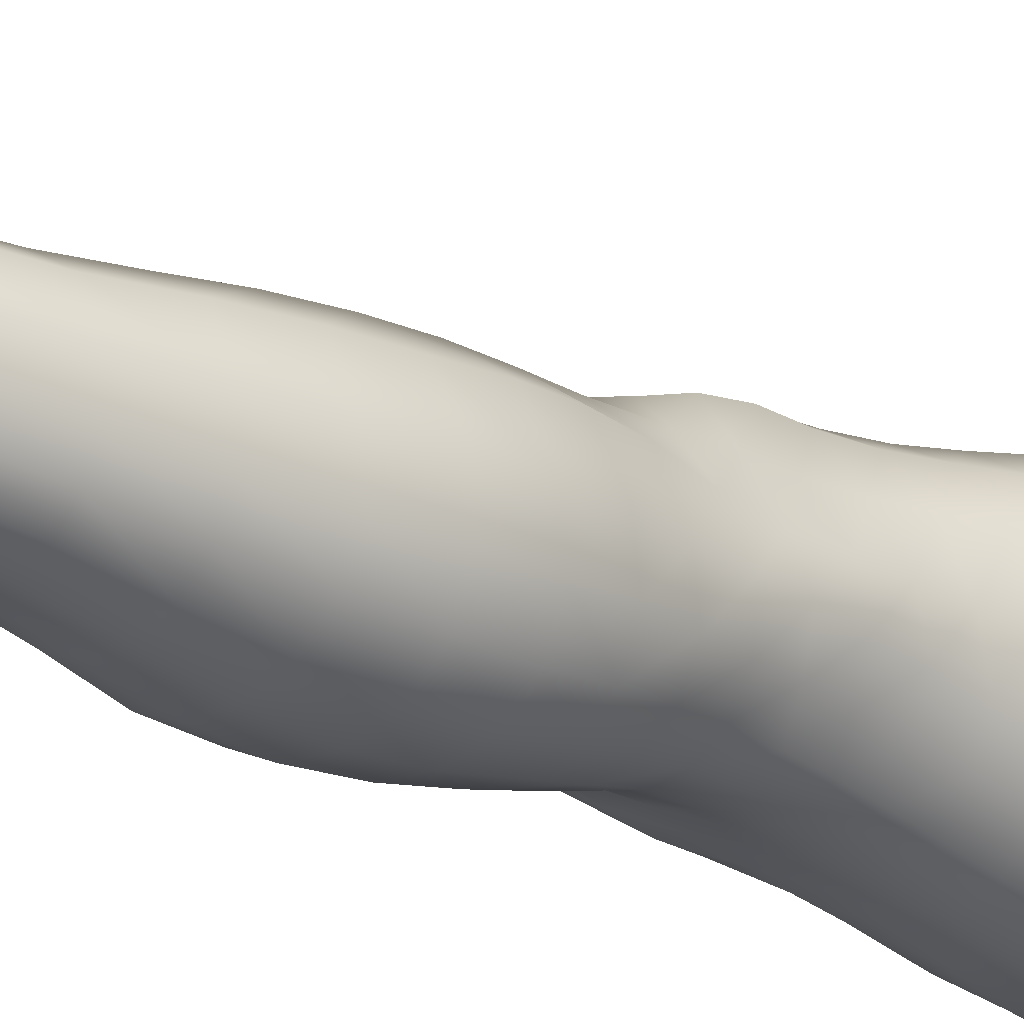
<metadata>
{"format":"obj","ext":"obj","renderer":"f3d","projection":"perspective","resolution":1024,"background":"white","views":[{"elev":-26.9,"azim":45.9,"up":"+Z"}]}
</metadata>
<code>
o SMPLX-mesh-male.001
v 0.1801 -0.6071 -0.006483
v 0.1789 -0.617 0.03204
v 0.1453 -0.598 -0.06708
v 0.115 -0.5962 -0.08339
v 0.1647 -0.6257 0.06803
v 0.1381 -0.6312 0.09358
v 0.1054 -0.6302 0.1038
v 0.07944 -0.5899 -0.08855
v 0.04022 -0.576 -0.07842
v 0.04811 -0.6152 -0.07675
v 0.08196 -0.621 -0.08493
v 0.1627 -0.6341 -0.04093
v 0.1684 -0.6001 -0.04112
v 0.1419 -0.6298 -0.06553
v 0.1747 -0.6422 -0.00753
v 0.1749 -0.6521 0.03003
v 0.1347 -0.6642 0.09008
v 0.1018 -0.6618 0.09917
v 0.0226 -0.6205 0.06473
v 0.04428 -0.6238 0.0836
v 0.04236 -0.6495 0.07583
v 0.02201 -0.6434 0.05423
v 0.01288 -0.586 -0.04903
v 0.002678 -0.5979 -0.01714
v 0.006799 -0.6232 -0.0269
v 0.02117 -0.6168 -0.05536
v 0.1231 -0.7233 0.08017
v 0.09074 -0.7213 0.08666
v 0.09665 -0.6925 0.09337
v 0.1295 -0.6951 0.08544
v 0.01153 -0.6648 0.01944
v 0.02237 -0.67 0.04375
v 0.02445 -0.6984 0.03399
v 0.01631 -0.6934 0.009242
v 0.02001 -0.7226 0.002013
v 0.0253 -0.7285 0.02719
v 0.02522 -0.7575 0.01862
v 0.02166 -0.7514 -0.005319
v 0.1606 -0.6612 0.06509
v 0.1638 -0.7154 0.02895
v 0.15 -0.7218 0.05918
v 0.1561 -0.6929 0.06241
v 0.1697 -0.6856 0.02952
v 0.1145 -0.6264 -0.08064
v 0.008645 -0.6383 0.03035
v 0.007881 -0.6169 0.04183
v 0.02134 -0.686 -0.04032
v 0.03633 -0.6837 -0.06289
v 0.0288 -0.6512 -0.05963
v 0.01367 -0.6544 -0.03411
v 0.1395 -0.6904 -0.06148
v 0.1561 -0.6965 -0.03672
v 0.1592 -0.6664 -0.03839
v 0.1406 -0.6608 -0.06355
v 0.1643 -0.7057 -0.004718
v 0.1698 -0.6753 -0.005671
v 0.151 -0.7717 0.02696
v 0.135 -0.7773 0.05311
v 0.1428 -0.7498 0.056
v 0.1572 -0.7436 0.02793
v 0.1533 -0.7621 -0.004527
v 0.1584 -0.7338 -0.004454
v 0.1528 -0.7245 -0.0351
v 0.1496 -0.7528 -0.03309
v 0.1353 -0.7458 -0.05464
v 0.1377 -0.7181 -0.0583
v 0.1163 -0.7143 -0.07448
v 0.1161 -0.7414 -0.07024
v 0.0916 -0.7121 -0.08031
v 0.06602 -0.7114 -0.07598
v 0.07112 -0.7388 -0.07325
v 0.09412 -0.7393 -0.07617
v 0.03343 -0.7431 -0.04854
v 0.04958 -0.7403 -0.06453
v 0.04351 -0.7128 -0.06409
v 0.02824 -0.7154 -0.04451
v 0.05439 -0.8518 -0.06086
v 0.072 -0.8484 -0.06472
v 0.0658 -0.8207 -0.06492
v 0.04687 -0.8238 -0.05987
v 0.08916 -0.8463 -0.07064
v 0.1073 -0.8463 -0.07035
v 0.1022 -0.8193 -0.06847
v 0.08423 -0.8192 -0.06814
v 0.1335 -0.8264 -0.0462
v 0.119 -0.8212 -0.06164
v 0.1241 -0.8484 -0.06309
v 0.1373 -0.8535 -0.04734
v 0.1495 -0.8604 -0.0278
v 0.1483 -0.8335 -0.0281
v 0.1462 -0.868 -0.004327
v 0.1493 -0.8417 -0.005235
v 0.1346 -0.8497 0.02261
v 0.1344 -0.8752 0.02308
v 0.03062 -0.8677 -0.01579
v 0.03072 -0.8611 -0.03599
v 0.02415 -0.8337 -0.02974
v 0.02675 -0.8405 -0.009681
v 0.05307 -0.8503 0.03068
v 0.06933 -0.8536 0.05525
v 0.06842 -0.8796 0.04464
v 0.05395 -0.877 0.0211
v 0.1501 -0.7887 -0.004862
v 0.1447 -0.7984 0.02528
v 0.133 -0.7729 -0.05089
v 0.1473 -0.7801 -0.03089
v 0.0377 -0.7699 -0.05261
v 0.05495 -0.767 -0.06516
v 0.02482 -0.7856 0.00935
v 0.02181 -0.7792 -0.01317
v 0.1034 -0.8047 0.06724
v 0.1278 -0.8035 0.0511
v 0.1236 -0.8295 0.05033
v 0.09982 -0.8308 0.06615
v 0.1492 -0.8158 -0.005342
v 0.147 -0.8067 -0.0294
v 0.1321 -0.7997 -0.0477
v 0.1168 -0.7948 -0.063
v 0.09877 -0.7928 -0.06925
v 0.08017 -0.7925 -0.06844
v 0.06043 -0.7937 -0.06526
v 0.04184 -0.7965 -0.05636
v 0.02245 -0.8065 -0.02172
v 0.02572 -0.8132 -0.000769
v 0.0958 -0.856 0.06317
v 0.1228 -0.855 0.0499
v 0.1214 -0.8791 0.04524
v 0.09341 -0.8799 0.0542
v 0.09322 -0.9009 0.0422
v 0.07237 -0.8998 0.03202
v 0.09433 -0.8745 -0.07428
v 0.1125 -0.8747 -0.07273
v 0.1289 -0.8767 -0.06492
v 0.1506 -0.8869 -0.02921
v 0.1448 -0.895 -0.001786
v 0.1311 -0.9009 0.02201
v 0.1158 -0.9005 0.03814
v 0.04479 -0.9174 -0.04359
v 0.03904 -0.8887 -0.03935
v 0.03777 -0.8938 -0.02099
v 0.04435 -0.9217 -0.02482
v 0.06416 -0.9099 -0.0706
v 0.08058 -0.9065 -0.08003
v 0.07723 -0.8767 -0.06915
v 0.06156 -0.8802 -0.06054
v 0.09957 -0.9045 -0.08357
v 0.1185 -0.9043 -0.08001
v 0.1361 -0.9054 -0.07111
v 0.1432 -0.8806 -0.05074
v 0.1496 -0.9089 -0.05427
v 0.1527 -0.9155 -0.02922
v 0.1459 -0.9236 0.003353
v 0.1267 -0.9598 0.02143
v 0.1239 -0.9301 0.02443
v 0.149 -0.9531 0.00264
v 0.1006 -1.059 0.008863
v 0.126 -1.057 0.009052
v 0.122 -1.092 0.002436
v 0.09966 -1.094 0.002454
v 0.04671 -0.9509 -0.02892
v 0.04552 -0.948 -0.04985
v 0.06389 -0.9414 -0.08023
v 0.0825 -0.9381 -0.08972
v 0.1623 -0.9772 -0.03308
v 0.1584 -0.9456 -0.02903
v 0.1556 -0.9392 -0.0569
v 0.1593 -0.9718 -0.06138
v 0.04375 -1.051 -0.04049
v 0.04323 -1.048 -0.06196
v 0.04125 -1.014 -0.05983
v 0.04188 -1.016 -0.03664
v 0.06231 -0.9748 -0.08755
v 0.06155 -1.009 -0.09216
v 0.08072 -1.006 -0.1021
v 0.08139 -0.9714 -0.09748
v 0.1582 -1.048 -0.03899
v 0.1625 -1.012 -0.03652
v 0.16 -1.007 -0.06451
v 0.1563 -1.044 -0.06542
v 0.1524 -0.9841 -0.00192
v 0.1519 -1.017 -0.006499
v 0.1291 -1.023 0.01375
v 0.1279 -0.9899 0.01878
v 0.1011 -1.024 0.01454
v 0.09953 -0.9917 0.0186
v 0.05795 -1.123 -0.06083
v 0.05078 -1.085 -0.06164
v 0.05021 -1.088 -0.04178
v 0.05768 -1.127 -0.04335
v 0.08325 -1.042 -0.1018
v 0.06384 -1.045 -0.09319
v 0.06952 -1.082 -0.08899
v 0.08636 -1.08 -0.09679
v 0.1456 -1.126 -0.04198
v 0.1523 -1.086 -0.04068
v 0.1502 -1.084 -0.06479
v 0.1429 -1.124 -0.06417
v 0.1188 -1.131 -0.004796
v 0.1438 -1.089 -0.0135
v 0.1381 -1.129 -0.01919
v 0.1143 -1.169 -0.008459
v 0.09642 -1.17 -0.007665
v 0.0981 -1.132 -0.004027
v 0.06365 -1.163 -0.04369
v 0.06249 -1.161 -0.05984
v 0.08665 -1.156 -0.089
v 0.08774 -1.119 -0.09191
v 0.07288 -1.12 -0.08438
v 0.07338 -1.158 -0.08142
v 0.1219 -1.121 -0.08914
v 0.1049 -1.119 -0.09364
v 0.103 -1.156 -0.09042
v 0.1186 -1.158 -0.08538
v 0.1355 -1.161 -0.06254
v 0.1347 -1.122 -0.07939
v 0.1286 -1.159 -0.07591
v 0.1385 -1.163 -0.04205
v 0.132 -1.166 -0.02089
v 0.04098 -0.6774 0.06817
v 0.03957 -0.707 0.05905
v 0.03643 -0.7651 0.04238
v 0.03861 -0.7365 0.05118
v 0.03621 -0.7929 0.03194
v 0.03635 -0.8202 0.02102
v 0.03717 -0.847 0.01003
v 0.03958 -0.8731 0.002076
v 0.04532 -0.8988 -0.002536
v 0.05192 -0.9262 -0.004503
v 0.05488 -0.9849 -0.0123
v 0.04394 -0.9829 -0.03263
v 0.05613 -0.9541 -0.008938
v 0.05477 -1.054 -0.01792
v 0.05338 -1.018 -0.01469
v 0.05956 -1.091 -0.02182
v 0.06568 -1.13 -0.02622
v 0.07114 -1.167 -0.02792
v 0.139 -0.8236 0.02362
v 0.1162 -0.7684 -0.06591
v 0.09654 -0.7661 -0.0719
v 0.07564 -0.7656 -0.07047
v 0.05272 -0.7991 0.05444
v 0.07545 -0.8029 0.06813
v 0.0721 -0.8285 0.06211
v 0.05016 -0.8259 0.04459
v 0.09671 -0.9642 0.02136
v 0.07529 -0.9888 0.004549
v 0.07382 -0.9595 0.009117
v 0.09615 -0.9396 0.02683
v 0.1251 -0.9346 -0.08837
v 0.1431 -0.9356 -0.07711
v 0.1277 -0.9672 -0.09609
v 0.1038 -0.9355 -0.09237
v 0.1048 -0.9686 -0.1007
v 0.05887 -0.7446 0.0704
v 0.08521 -0.7492 0.07934
v 0.08052 -0.7763 0.07277
v 0.0553 -0.7719 0.06206
v 0.002175 -0.6093 0.01402
v 0.06933 -0.6562 0.09304
v 0.07277 -0.6268 0.09914
v 0.06577 -0.6862 0.08571
v 0.06246 -0.7155 0.07812
v 0.05915 -0.9009 0.01476
v 0.07005 -0.9296 0.01578
v 0.07617 -1.022 0.000527
v 0.07721 -1.056 -0.003842
v 0.07877 -1.093 -0.008688
v 0.08049 -1.132 -0.01329
v 0.08219 -1.169 -0.01534
v 0.004149 -0.6313 0.00274
v 0.009116 -0.6595 -0.006805
v 0.01539 -0.6892 -0.01533
v 0.06058 -0.6829 -0.07776
v 0.08853 -0.684 -0.08314
v 0.08531 -0.6538 -0.08419
v 0.05461 -0.651 -0.07756
v 0.1161 -0.6866 -0.07769
v 0.1153 -0.6572 -0.07939
v 0.1093 -0.7778 0.06951
v 0.1045 -1.004 -0.1049
v 0.1264 -1.041 -0.09861
v 0.1278 -1.003 -0.09993
v 0.105 -1.041 -0.1037
v 0.1473 -1.004 -0.08597
v 0.1465 -0.9683 -0.08293
v 0.1485 -1.052 -0.009384
v 0.1058 -1.08 -0.09867
v 0.1246 -1.081 -0.09363
v 0.1405 -1.082 -0.08209
v 0.1449 -1.042 -0.08504
v 0.02032 -0.7186 -0.0219
v 0.02365 -0.7469 -0.02819
v 0.02602 -0.774 -0.03451
v 0.02828 -0.801 -0.04101
v 0.03192 -0.8282 -0.04752
v 0.03946 -0.8556 -0.05178
v 0.04815 -0.8839 -0.05251
v 0.05162 -0.9133 -0.05874
v 0.04293 -0.9804 -0.05541
v 0.04916 -0.9778 -0.07329
v 0.05107 -0.9446 -0.06687
v 0.04813 -1.012 -0.07779
v 0.05054 -1.047 -0.07911
v 0.05751 -1.083 -0.07683
v 0.06614 -1.159 -0.07187
v 0.06358 -1.121 -0.07398
v 0.1163 -0.7506 0.07431
v 0.06839 -1.196 -0.04132
v 0.06757 -1.225 -0.03681
v 0.06895 -1.224 -0.05295
v 0.06669 -1.194 -0.05726
v 0.08458 -1.19 -0.08707
v 0.07252 -1.191 -0.07887
v 0.1001 -1.189 -0.08878
v 0.09702 -1.22 -0.08811
v 0.1088 -1.221 -0.08046
v 0.1139 -1.191 -0.08304
v 0.1229 -1.192 -0.07315
v 0.1257 -1.223 -0.04026
v 0.1313 -1.195 -0.04079
v 0.1291 -1.193 -0.0608
v 0.1246 -1.223 -0.05947
v 0.1251 -1.198 -0.01996
v 0.12 -1.226 -0.01962
v 0.1094 -1.201 -0.0087
v 0.07345 -1.199 -0.02514
v 0.07091 -1.227 -0.01923
v 0.08278 -1.22 -0.08687
v 0.07276 -1.222 -0.07648
v 0.06719 -1.193 -0.0686
v 0.07064 -1.223 -0.06455
v 0.06599 -1.254 -0.04853
v 0.05874 -1.254 -0.03107
v 0.08094 -1.25 -0.08705
v 0.07452 -1.252 -0.07326
v 0.104 -1.251 -0.07837
v 0.09398 -1.25 -0.08949
v 0.1249 -1.251 -0.05903
v 0.1179 -1.222 -0.07079
v 0.1155 -1.251 -0.06911
v 0.1259 -1.251 -0.03988
v 0.1199 -1.252 -0.01547
v 0.06508 -1.254 -0.01174
v 0.07053 -1.254 -0.06118
v 0.08205 -1.201 -0.01285
v 0.08009 -1.228 -0.007291
v 0.09412 -1.202 -0.007148
v 0.1063 -1.228 -0.006551
v 0.09262 -1.229 -0.002988
v 0.07708 -1.254 0.001778
v 0.1054 -1.254 -0.000508
v 0.09107 -1.253 0.005606
v 0.1266 -1.273 -0.06171
v 0.1296 -1.274 -0.04232
v 0.1137 -1.273 -0.07186
v 0.0933 -1.272 -0.09308
v 0.1033 -1.273 -0.08215
v 0.07565 -1.273 0.01289
v 0.06475 -1.276 -0.005644
v 0.09141 -1.271 0.01884
v 0.1081 -1.272 0.01034
v 0.05771 -1.277 -0.0275
v 0.06339 -1.277 -0.04613
v 0.06861 -1.276 -0.05888
v 0.07923 -1.273 -0.08707
v 0.0742 -1.275 -0.07094
v 0.1209 -1.275 -0.01197
v 0.09486 -0.9188 0.03232
v 0.07996 -0.9153 0.02654
v 0.1114 -0.9173 0.03338
f 8 10 9
f 17 7 18
f 27 29 28
f 31 33 32
f 35 37 36
f 6 39 5
f 40 42 41
f 51 53 52
f 22 46 45
f 55 43 40
f 62 64 63
f 73 75 74
f 69 71 70
f 77 79 78
f 95 97 96
f 85 87 86
f 89 92 91
f 64 105 65
f 116 85 117
f 82 131 81
f 134 150 149
f 119 84 120
f 180 182 181
f 194 196 195
f 218 198 201
f 142 144 143
f 210 212 211
f 37 223 221
f 183 184 182
f 189 205 204
f 111 113 112
f 168 170 169
f 133 147 132
f 124 225 224
f 156 158 157
f 220 32 33
f 214 215 197
f 221 36 37
f 109 38 110
f 91 134 89
f 225 95 226
f 13 15 12
f 80 121 79
f 99 101 100
f 143 162 142
f 229 160 230
f 189 234 188
f 145 78 144
f 190 192 191
f 226 140 227
f 165 180 164
f 232 171 168
f 241 243 242
f 251 252 249
f 93 113 126
f 105 118 238
f 254 256 255
f 124 110 123
f 9 26 23
f 221 241 257
f 102 227 263
f 264 231 247
f 24 270 258
f 273 275 274
f 274 278 277
f 70 74 75
f 111 256 242
f 244 100 243
f 61 106 64
f 107 74 108
f 72 240 71
f 79 120 84
f 185 265 184
f 211 288 210
f 268 202 203
f 195 200 194
f 104 115 103
f 292 110 38
f 294 107 122
f 294 97 123
f 297 96 296
f 191 304 303
f 57 59 58
f 280 175 253
f 81 144 78
f 88 90 89
f 203 267 268
f 197 217 214
f 235 204 236
f 94 135 91
f 281 289 288
f 116 103 115
f 239 68 238
f 50 272 271
f 299 301 300
f 206 211 212
f 145 298 297
f 66 68 67
f 1 16 15
f 149 89 134
f 286 177 181
f 80 296 295
f 76 292 291
f 240 121 108
f 251 284 282
f 106 117 105
f 227 141 228
f 30 18 29
f 54 12 53
f 31 270 271
f 276 11 275
f 222 262 220
f 53 15 56
f 56 16 43
f 275 44 278
f 55 63 52
f 104 58 112
f 274 70 273
f 259 219 261
f 219 22 32
f 182 286 181
f 282 253 251
f 179 284 178
f 164 181 177
f 173 303 302
f 161 230 160
f 162 175 172
f 166 151 165
f 183 155 153
f 185 153 245
f 248 247 245
f 252 147 249
f 262 255 28
f 193 283 287
f 34 36 33
f 161 298 301
f 232 188 234
f 23 25 24
f 308 310 309
f 312 209 206
f 314 316 315
f 329 330 313
f 323 319 320
f 323 201 325
f 332 309 310
f 336 315 316
f 310 344 332
f 176 199 195
f 281 280 282
f 197 289 196
f 146 163 143
f 235 267 234
f 165 152 155
f 267 156 266
f 341 322 319
f 193 208 192
f 43 39 42
f 247 229 246
f 327 345 326
f 202 345 347
f 347 348 325
f 311 204 205
f 214 320 321
f 308 236 204
f 218 320 217
f 314 206 212
f 346 343 350
f 213 318 317
f 353 340 338
f 352 358 360
f 184 157 182
f 184 266 156
f 324 325 348
f 83 118 86
f 138 140 139
f 87 132 82
f 115 90 116
f 132 146 131
f 206 208 207
f 135 151 134
f 172 174 173
f 186 188 187
f 138 160 141
f 153 152 154
f 176 178 177
f 224 99 244
f 266 234 267
f 233 230 171
f 102 225 226
f 92 237 93
f 362 343 333
f 363 333 332
f 356 334 337
f 342 354 341
f 351 367 342
f 129 369 368
f 102 130 101
f 313 328 329
f 260 18 7
f 28 261 262
f 248 370 368
f 369 248 368
f 279 255 256
f 351 349 352
f 307 28 255
f 257 242 256
f 265 232 266
f 273 75 48
f 174 191 173
f 27 59 41
f 32 45 31
f 112 237 104
f 17 42 39
f 126 94 93
f 114 126 113
f 30 41 42
f 137 128 129
f 60 41 59
f 88 133 87
f 285 178 284
f 45 258 270
f 138 297 298
f 208 305 306
f 215 213 210
f 162 300 301
f 119 238 118
f 263 369 130
f 172 302 300
f 34 271 272
f 290 196 289
f 170 300 302
f 280 190 174
f 54 277 278
f 187 303 304
f 29 259 261
f 96 295 296
f 35 272 291
f 340 316 339
f 339 317 318
f 123 293 294
f 370 136 137
f 72 67 68
f 305 313 330
f 207 287 211
f 16 5 39
f 331 311 330
f 331 335 344
f 215 288 289
f 14 278 44
f 160 228 141
f 355 336 340
f 259 20 21
f 47 49 48
f 125 127 126
f 248 153 154
f 142 301 298
f 290 282 284
f 123 98 124
f 245 246 185
f 25 271 270
f 242 114 111
f 131 143 144
f 81 83 82
f 129 101 130
f 128 100 101
f 93 91 92
f 198 199 158
f 194 218 217
f 122 295 294
f 65 238 68
f 261 220 262
f 136 152 135
f 201 203 202
f 244 223 224
f 268 236 269
f 58 307 279
f 57 103 61
f 186 305 205
f 61 60 57
f 11 4 44
f 164 166 165
f 150 250 148
f 250 167 285
f 179 195 196
f 246 233 265
f 287 281 288
f 159 198 158
f 192 306 304
f 48 76 47
f 50 26 49
f 109 224 223
f 51 67 277
f 52 66 51
f 349 350 352
f 361 352 360
f 171 299 170
f 188 169 187
f 319 321 320
f 312 315 328
f 334 329 328
f 324 341 319
f 40 62 55
f 47 291 272
f 348 342 324
f 167 177 178
f 317 212 213
f 337 357 356
f 205 330 311
f 338 339 322
f 326 269 236
f 350 359 358
f 49 10 276
f 326 309 327
f 333 327 309
f 337 328 315
f 220 36 222
f 325 202 347
f 322 318 321
f 347 346 349
f 129 370 137
f 52 56 55
f 253 163 252
f 344 366 364
f 186 304 306
f 38 291 292
f 285 249 250
f 169 302 303
f 199 157 158
f 82 86 87
f 338 354 353
f 48 276 273
f 297 77 145
f 73 293 292
f 125 243 100
f 14 4 3
f 222 257 254
f 263 228 264
f 149 148 133
f 69 277 67
f 86 117 85
f 112 279 111
f 216 321 318
f 148 249 147
f 332 364 363
f 365 335 334
f 71 108 74
f 95 139 140
f 120 239 119
f 84 78 79
f 136 127 137
f 65 63 64
f 108 122 107
f 12 3 13
f 19 21 20
f 8 11 10
f 17 6 7
f 27 30 29
f 31 34 33
f 35 38 37
f 6 17 39
f 40 43 42
f 51 54 53
f 22 19 46
f 55 56 43
f 62 61 64
f 73 76 75
f 69 72 71
f 77 80 79
f 95 98 97
f 85 88 87
f 89 90 92
f 64 106 105
f 116 90 85
f 82 132 131
f 134 151 150
f 119 83 84
f 180 183 182
f 194 197 196
f 218 200 198
f 142 145 144
f 210 213 212
f 37 109 223
f 183 185 184
f 189 186 205
f 111 114 113
f 168 171 170
f 133 148 147
f 124 98 225
f 156 159 158
f 220 219 32
f 214 216 215
f 221 222 36
f 109 37 38
f 91 135 134
f 225 98 95
f 13 1 15
f 80 122 121
f 99 102 101
f 143 163 162
f 229 231 160
f 189 235 234
f 145 77 78
f 190 193 192
f 226 95 140
f 165 155 180
f 232 233 171
f 241 244 243
f 251 253 252
f 93 237 113
f 105 117 118
f 254 257 256
f 124 109 110
f 9 10 26
f 221 223 241
f 102 226 227
f 264 228 231
f 24 25 270
f 273 276 275
f 274 275 278
f 70 71 74
f 111 279 256
f 244 99 100
f 61 103 106
f 107 73 74
f 72 239 240
f 79 121 120
f 185 246 265
f 211 287 288
f 268 269 202
f 195 199 200
f 104 237 115
f 292 293 110
f 294 293 107
f 294 295 97
f 297 139 96
f 191 192 304
f 57 60 59
f 280 174 175
f 81 131 144
f 88 85 90
f 203 159 267
f 197 194 217
f 235 189 204
f 94 136 135
f 281 290 289
f 116 106 103
f 239 72 68
f 50 47 272
f 299 161 301
f 206 207 211
f 145 142 298
f 66 65 68
f 1 2 16
f 149 88 89
f 286 176 177
f 80 77 296
f 76 73 292
f 240 120 121
f 251 285 284
f 106 116 117
f 227 140 141
f 30 17 18
f 54 14 12
f 31 45 270
f 276 10 11
f 222 254 262
f 53 12 15
f 56 15 16
f 275 11 44
f 55 62 63
f 104 57 58
f 274 69 70
f 259 21 219
f 219 21 22
f 182 157 286
f 282 280 253
f 179 290 284
f 164 180 181
f 173 191 303
f 161 299 230
f 162 163 175
f 166 150 151
f 183 180 155
f 185 183 153
f 248 264 247
f 252 146 147
f 262 254 255
f 193 190 283
f 34 35 36
f 161 138 298
f 232 168 188
f 23 26 25
f 308 311 310
f 312 313 209
f 314 317 316
f 329 331 330
f 323 324 319
f 323 218 201
f 332 333 309
f 336 337 315
f 310 331 344
f 176 286 199
f 281 283 280
f 197 215 289
f 146 252 163
f 235 268 267
f 165 151 152
f 267 159 156
f 341 338 322
f 193 207 208
f 43 16 39
f 247 231 229
f 327 346 345
f 202 269 345
f 347 349 348
f 311 308 204
f 214 217 320
f 308 326 236
f 218 323 320
f 314 312 206
f 346 327 343
f 213 216 318
f 353 355 340
f 352 350 358
f 184 156 157
f 184 265 266
f 324 323 325
f 83 119 118
f 138 141 140
f 87 133 132
f 115 92 90
f 132 147 146
f 206 209 208
f 135 152 151
f 172 175 174
f 186 189 188
f 138 161 160
f 153 155 152
f 176 179 178
f 224 225 99
f 266 232 234
f 233 229 230
f 102 99 225
f 92 115 237
f 362 359 343
f 363 362 333
f 356 365 334
f 342 367 354
f 351 361 367
f 129 130 369
f 102 263 130
f 313 312 328
f 260 259 18
f 28 29 261
f 248 154 370
f 369 264 248
f 279 307 255
f 351 348 349
f 307 27 28
f 257 241 242
f 265 233 232
f 273 70 75
f 174 190 191
f 27 307 59
f 32 22 45
f 112 113 237
f 17 30 42
f 126 127 94
f 114 125 126
f 30 27 41
f 137 127 128
f 60 40 41
f 88 149 133
f 285 167 178
f 45 46 258
f 138 139 297
f 208 209 305
f 215 216 213
f 162 172 300
f 119 239 238
f 263 264 369
f 172 173 302
f 34 31 271
f 290 179 196
f 170 299 300
f 280 283 190
f 54 51 277
f 187 169 303
f 29 18 259
f 96 97 295
f 35 34 272
f 340 336 316
f 339 316 317
f 123 110 293
f 370 154 136
f 72 69 67
f 305 209 313
f 207 193 287
f 16 2 5
f 331 310 311
f 331 329 335
f 215 210 288
f 14 54 278
f 160 231 228
f 355 357 336
f 259 260 20
f 47 50 49
f 125 128 127
f 248 245 153
f 142 162 301
f 290 281 282
f 123 97 98
f 245 247 246
f 25 50 271
f 242 243 114
f 131 146 143
f 81 84 83
f 129 128 101
f 128 125 100
f 93 94 91
f 198 200 199
f 194 200 218
f 122 80 295
f 65 105 238
f 261 219 220
f 136 154 152
f 201 198 203
f 244 241 223
f 268 235 236
f 58 59 307
f 57 104 103
f 186 306 305
f 61 62 60
f 11 8 4
f 164 167 166
f 150 166 250
f 250 166 167
f 179 176 195
f 246 229 233
f 287 283 281
f 159 203 198
f 192 208 306
f 48 75 76
f 50 25 26
f 109 124 224
f 51 66 67
f 52 63 66
f 349 346 350
f 361 351 352
f 171 230 299
f 188 168 169
f 319 322 321
f 312 314 315
f 334 335 329
f 324 342 341
f 40 60 62
f 47 76 291
f 348 351 342
f 167 164 177
f 317 314 212
f 337 336 357
f 205 305 330
f 338 340 339
f 326 345 269
f 350 343 359
f 49 26 10
f 326 308 309
f 333 343 327
f 337 334 328
f 220 33 36
f 325 201 202
f 322 339 318
f 347 345 346
f 129 368 370
f 52 53 56
f 253 175 163
f 344 335 366
f 186 187 304
f 38 35 291
f 285 251 249
f 169 170 302
f 199 286 157
f 82 83 86
f 338 341 354
f 48 49 276
f 297 296 77
f 73 107 293
f 125 114 243
f 14 44 4
f 222 221 257
f 263 227 228
f 149 150 148
f 69 274 277
f 86 118 117
f 112 58 279
f 216 214 321
f 148 250 249
f 332 344 364
f 365 366 335
f 71 240 108
f 95 96 139
f 120 240 239
f 84 81 78
f 136 94 127
f 65 66 63
f 108 121 122
f 12 14 3
f 19 22 21

</code>
